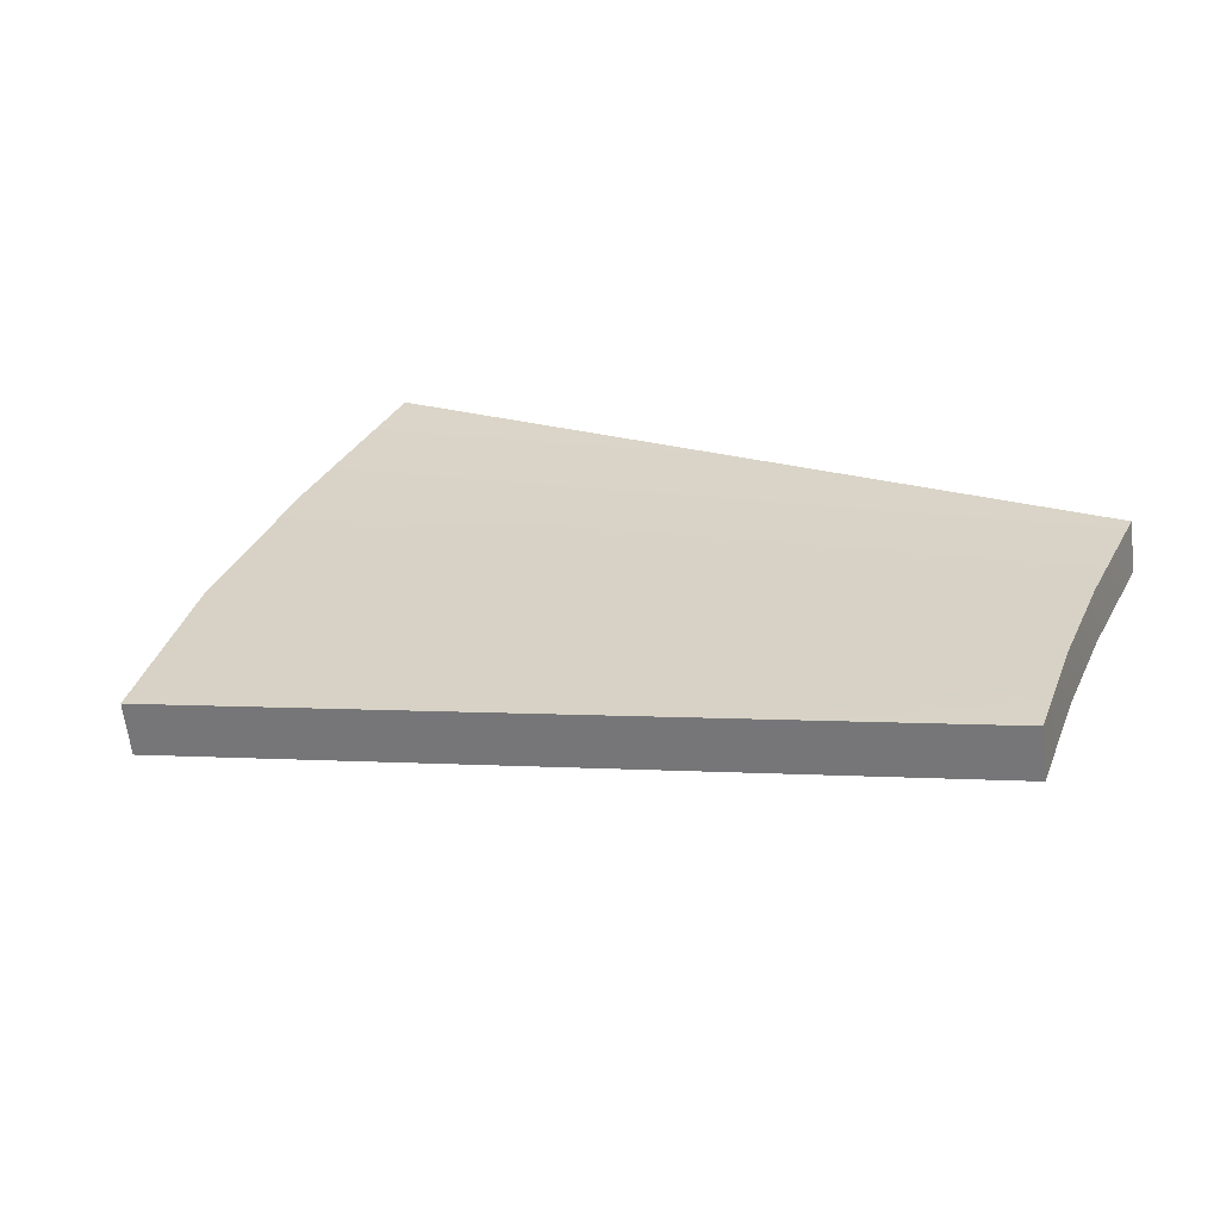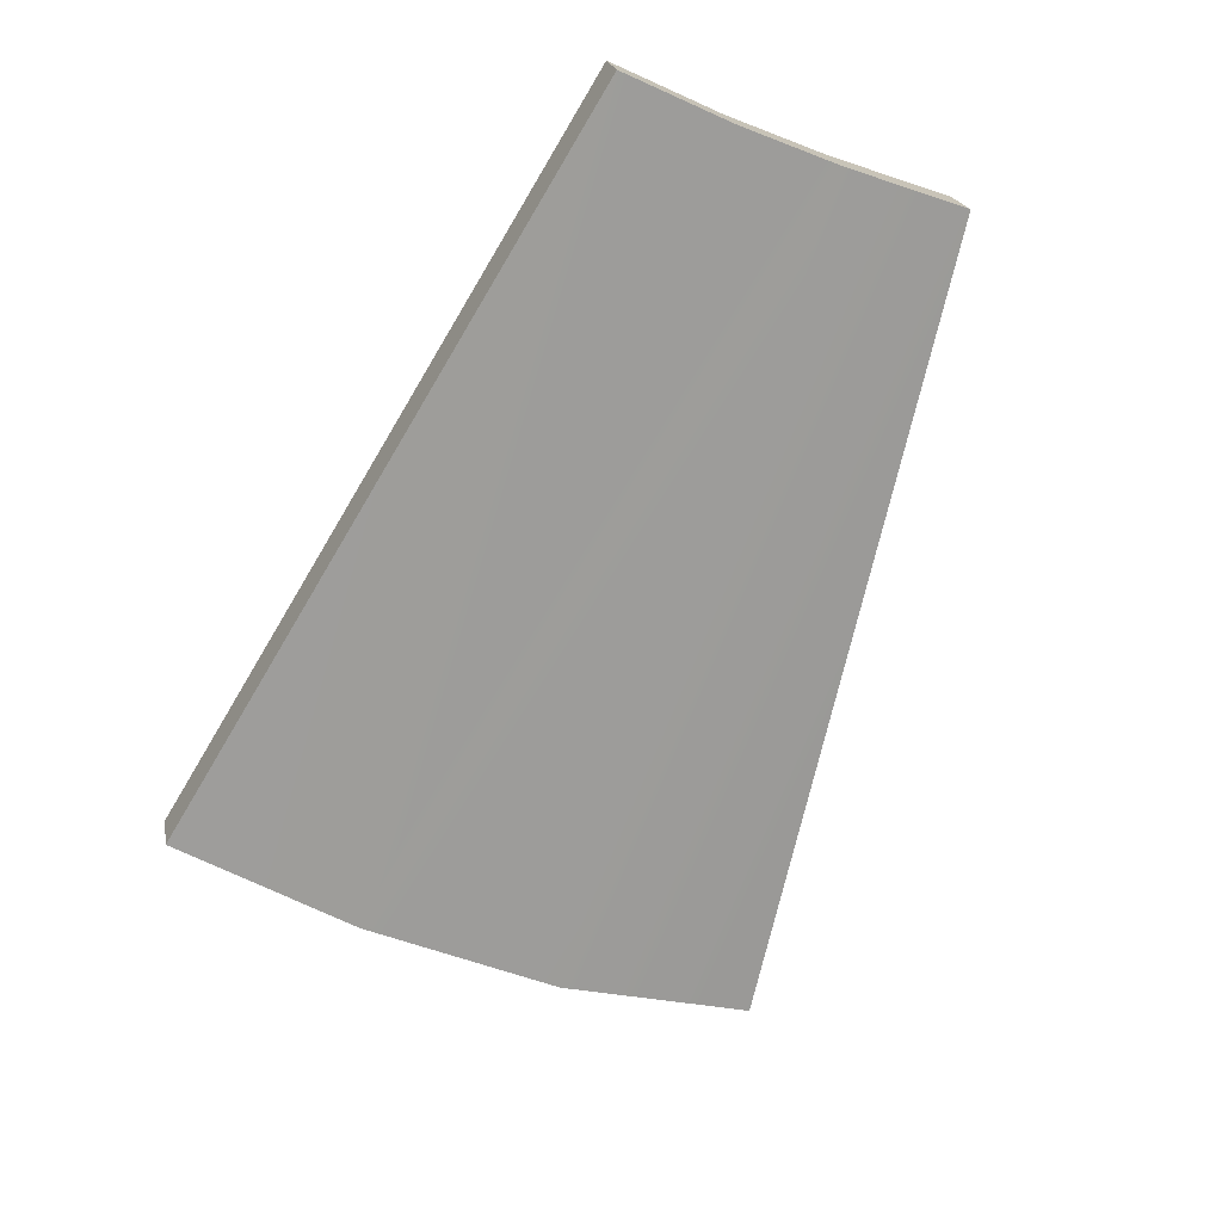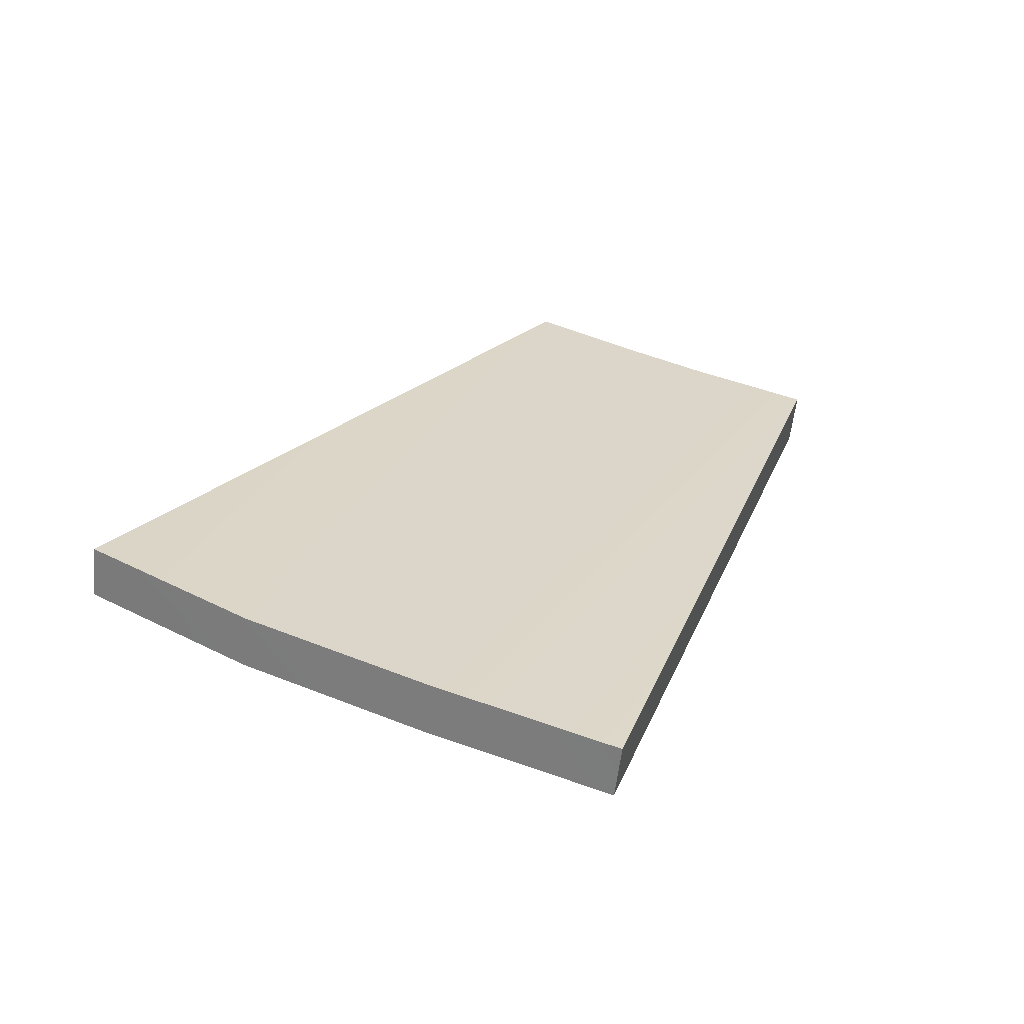
<metadata>
{"format":"obj","ext":"obj","renderer":"f3d","projection":"perspective","resolution":1024,"background":"white","views":[{"elev":78.1,"azim":150.1,"up":"+Z"},{"elev":65.4,"azim":143.6,"up":"+Y"},{"elev":-16.1,"azim":150.0,"up":"+Y"}]}
</metadata>
<code>
v 0.2279 0.9459 -0.2575
v 0.2993 0.9892 -0.1845
v 0.1365 1.045 -0.1913
v 0.1778 1.07 -0.1488
v 0.255 0.9582 -0.2367
v 0.1523 1.053 -0.1762
v 0.2254 0.939 -0.2507
v 0.2965 0.9821 -0.1779
v 0.1341 1.038 -0.1845
v 0.1751 1.063 -0.1422
v 0.2524 0.9512 -0.23
v 0.1497 1.047 -0.1695
v 0.1621 1.054 -0.1569
v 0.2764 0.9655 -0.2045
v 0.2791 0.9725 -0.2111
v 0.1647 1.061 -0.1635
v 0.2439 0.9692 -0.2242
v 0.2003 1.03 -0.1763
v 0.2409 0.9786 -0.2154
v 0.2416 0.9789 -0.2148
v 0.2063 1.028 -0.1758
v 0.2078 1.029 -0.1746
v 0.2086 1.03 -0.1731
v 0.2087 1.031 -0.1716
v 0.2079 1.033 -0.1703
v 0.2065 1.034 -0.1695
v 0.2047 1.035 -0.1693
v 0.2027 1.035 -0.1698
v 0.2008 1.035 -0.1709
v 0.1996 1.034 -0.1723
v 0.1991 1.033 -0.1739
v 0.1995 1.031 -0.1754
v 0.2438 0.9687 -0.2248
v 0.1932 1.006 -0.2052
v 0.1948 1.005 -0.2057
v 0.197 1.004 -0.2056
v 0.1985 1.004 -0.205
v 0.2417 0.9794 -0.2142
v 0.2415 0.9799 -0.2137
v 0.2017 1.007 -0.2003
v 0.2011 1.009 -0.1991
v 0.2409 0.9804 -0.2134
v 0.2402 0.9807 -0.2134
v 0.1949 1.012 -0.1985
v 0.1938 1.011 -0.1992
v 0.1924 1.01 -0.2007
v 0.1917 1.009 -0.2024
v 0.1921 1.008 -0.204
v 0.2433 0.9684 -0.2254
v 0.2123 0.992 -0.2126
v 0.2136 0.9903 -0.2138
v 0.2161 0.9888 -0.2144
v 0.2183 0.9882 -0.2142
v 0.2209 0.9881 -0.2132
v 0.2393 0.9806 -0.2139
v 0.2239 0.9906 -0.2093
v 0.2497 0.9927 -0.1966
v 0.2212 0.9951 -0.2056
v 0.2188 0.9963 -0.2052
v 0.2163 0.9967 -0.2058
v 0.2501 0.9921 -0.1971
v 0.2501 0.9915 -0.1978
v 0.2116 0.994 -0.2107
v 0.2496 0.9911 -0.1983
v 0.2426 0.9683 -0.2258
v 0.2452 0.9901 -0.2012
v 0.2467 0.9892 -0.2016
v 0.2487 0.9887 -0.2013
v 0.2506 0.9887 -0.2005
v 0.252 0.9894 -0.1992
v 0.2528 0.9905 -0.1977
v 0.2528 0.9919 -0.1962
v 0.252 0.9934 -0.1949
v 0.2505 0.9946 -0.1942
v 0.2486 0.9954 -0.1941
v 0.2466 0.9956 -0.1947
v 0.2449 0.9953 -0.1958
v 0.244 0.9947 -0.1968
v 0.249 0.9909 -0.1988
v 0.2484 0.991 -0.199
v 0.2418 0.9685 -0.2259
v 0.2362 0.9782 -0.2176
v 0.2382 0.9769 -0.2184
v 0.2476 0.9913 -0.199
v 0.2388 0.98 -0.2147
v 0.2435 0.9766 -0.2165
v 0.2446 0.9775 -0.2151
v 0.2449 0.9789 -0.2135
v 0.2444 0.9804 -0.212
v 0.2429 0.9819 -0.211
v 0.2409 0.9829 -0.2107
v 0.2381 0.9836 -0.2111
v 0.2469 0.9919 -0.1986
v 0.2437 0.9698 -0.2237
v 0.2468 0.9927 -0.1978
v 0.2352 0.9799 -0.2162
v 0.2412 0.9688 -0.2258
v 0.2383 0.9686 -0.2272
v 0.2396 0.9674 -0.228
v 0.2414 0.9665 -0.2282
v 0.2433 0.9662 -0.2278
v 0.2451 0.9664 -0.2268
v 0.2464 0.9672 -0.2254
v 0.2469 0.9685 -0.2238
v 0.2466 0.97 -0.2223
v 0.2455 0.9714 -0.2213
v 0.2444 0.9722 -0.2209
v 0.2471 0.9932 -0.1971
v 0.2476 0.9934 -0.1967
v 0.2391 0.9728 -0.2224
v 0.238 0.9719 -0.2238
v 0.2375 0.9701 -0.2259
v 0.2042 1.033 -0.1717
v 0.2034 1.033 -0.1718
v 0.2028 1.033 -0.1723
v 0.2023 1.033 -0.1728
v 0.2022 1.032 -0.1734
v 0.2024 1.032 -0.1739
v 0.2031 1.031 -0.1743
v 0.2408 0.9692 -0.2255
v 0.2406 0.9698 -0.225
v 0.2039 1.031 -0.1743
v 0.2052 1.031 -0.1736
v 0.2055 1.031 -0.1731
v 0.2056 1.032 -0.1726
v 0.2054 1.032 -0.1721
v 0.2049 1.033 -0.1717
v 0.1965 1.009 -0.2007
v 0.1958 1.009 -0.201
v 0.1953 1.009 -0.2015
v 0.1951 1.008 -0.202
v 0.1951 1.008 -0.2026
v 0.1954 1.007 -0.203
v 0.196 1.007 -0.2032
v 0.1968 1.006 -0.2032
v 0.1977 1.007 -0.2027
v 0.2391 0.9793 -0.2154
v 0.1983 1.007 -0.2018
v 0.1983 1.007 -0.2018
v 0.198 1.008 -0.201
v 0.1975 1.009 -0.2007
v 0.2399 0.9787 -0.2157
v 0.2407 0.9704 -0.2243
v 0.218 0.9934 -0.2087
v 0.2414 0.9708 -0.2236
v 0.2174 0.9935 -0.2088
v 0.2163 0.9928 -0.2101
v 0.2425 0.9706 -0.2233
v 0.2163 0.9923 -0.2106
v 0.2166 0.9918 -0.211
v 0.2172 0.9913 -0.2113
v 0.2179 0.991 -0.2113
v 0.2188 0.991 -0.211
v 0.2433 0.9702 -0.2234
v 0.2197 0.9916 -0.21
v 0.2197 0.9919 -0.2097
v 0.2197 0.9921 -0.2094
v 0.2187 0.9932 -0.2087
v 0.2491 0.9932 -0.1964
v 0.2483 0.9934 -0.1964
v 0.2438 0.9688 -0.2238
v 0.2002 1.03 -0.1759
v 0.2408 0.9781 -0.215
v 0.2414 0.9785 -0.2144
v 0.2062 1.028 -0.1754
v 0.2076 1.028 -0.1742
v 0.2085 1.03 -0.1727
v 0.2085 1.031 -0.1712
v 0.2078 1.032 -0.1699
v 0.2064 1.034 -0.1691
v 0.2045 1.034 -0.169
v 0.2025 1.035 -0.1694
v 0.2007 1.035 -0.1705
v 0.1994 1.034 -0.1719
v 0.1989 1.032 -0.1735
v 0.1993 1.031 -0.175
v 0.2437 0.9683 -0.2244
v 0.193 1.006 -0.2048
v 0.1946 1.005 -0.2053
v 0.1968 1.004 -0.2052
v 0.1984 1.004 -0.2046
v 0.2416 0.9789 -0.2138
v 0.2413 0.9795 -0.2133
v 0.2015 1.007 -0.1999
v 0.2009 1.008 -0.1987
v 0.2408 0.98 -0.213
v 0.2401 0.9802 -0.213
v 0.1948 1.011 -0.1981
v 0.1937 1.011 -0.1988
v 0.1922 1.01 -0.2003
v 0.1916 1.009 -0.202
v 0.1919 1.007 -0.2036
v 0.2432 0.9679 -0.225
v 0.2121 0.9915 -0.2122
v 0.2134 0.9899 -0.2134
v 0.2159 0.9884 -0.214
v 0.2181 0.9878 -0.2138
v 0.2207 0.9877 -0.2128
v 0.2391 0.9802 -0.2135
v 0.2238 0.9902 -0.2089
v 0.2496 0.9923 -0.1962
v 0.2211 0.9946 -0.2052
v 0.2186 0.9959 -0.2048
v 0.2161 0.9963 -0.2054
v 0.2499 0.9916 -0.1967
v 0.2499 0.9911 -0.1974
v 0.2114 0.9936 -0.2103
v 0.2495 0.9907 -0.198
v 0.2424 0.9679 -0.2254
v 0.245 0.9897 -0.2008
v 0.2466 0.9888 -0.2012
v 0.2485 0.9883 -0.2009
v 0.2504 0.9883 -0.2001
v 0.2519 0.989 -0.1988
v 0.2527 0.9901 -0.1973
v 0.2527 0.9915 -0.1958
v 0.2519 0.9929 -0.1945
v 0.2503 0.9942 -0.1938
v 0.2484 0.995 -0.1937
v 0.2464 0.9952 -0.1943
v 0.2447 0.9948 -0.1954
v 0.2438 0.9942 -0.1964
v 0.2489 0.9905 -0.1984
v 0.2482 0.9906 -0.1986
v 0.2417 0.968 -0.2255
v 0.2361 0.9778 -0.2173
v 0.238 0.9764 -0.218
v 0.2474 0.9908 -0.1986
v 0.2386 0.9796 -0.2143
v 0.2434 0.9762 -0.2161
v 0.2444 0.9771 -0.2147
v 0.2447 0.9784 -0.2131
v 0.2442 0.98 -0.2116
v 0.2428 0.9815 -0.2106
v 0.2408 0.9825 -0.2103
v 0.238 0.9832 -0.2107
v 0.2468 0.9914 -0.1982
v 0.2436 0.9693 -0.2233
v 0.2466 0.9923 -0.1974
v 0.235 0.9795 -0.2158
v 0.241 0.9684 -0.2254
v 0.2381 0.9682 -0.2268
v 0.2395 0.967 -0.2276
v 0.2412 0.9661 -0.2278
v 0.2431 0.9658 -0.2274
v 0.2449 0.966 -0.2264
v 0.2462 0.9668 -0.225
v 0.2468 0.9681 -0.2234
v 0.2465 0.9696 -0.2219
v 0.2453 0.971 -0.2209
v 0.2442 0.9718 -0.2205
v 0.247 0.9927 -0.1967
v 0.2475 0.9929 -0.1963
v 0.2389 0.9723 -0.222
v 0.2378 0.9714 -0.2234
v 0.2374 0.9697 -0.2255
v 0.2041 1.033 -0.1713
v 0.2033 1.033 -0.1714
v 0.2026 1.032 -0.1719
v 0.2022 1.032 -0.1724
v 0.2021 1.032 -0.173
v 0.2023 1.031 -0.1735
v 0.203 1.031 -0.1739
v 0.2406 0.9688 -0.2251
v 0.2404 0.9693 -0.2246
v 0.2037 1.03 -0.1739
v 0.205 1.03 -0.1732
v 0.2053 1.031 -0.1727
v 0.2054 1.031 -0.1722
v 0.2052 1.032 -0.1717
v 0.2048 1.032 -0.1714
v 0.1963 1.009 -0.2003
v 0.1957 1.008 -0.2006
v 0.1952 1.008 -0.2011
v 0.1949 1.008 -0.2016
v 0.1949 1.007 -0.2022
v 0.1953 1.007 -0.2026
v 0.1958 1.006 -0.2029
v 0.1966 1.006 -0.2028
v 0.1975 1.006 -0.2023
v 0.2389 0.9789 -0.215
v 0.1981 1.007 -0.2014
v 0.1981 1.007 -0.2014
v 0.1979 1.008 -0.2006
v 0.1973 1.008 -0.2003
v 0.2397 0.9783 -0.2153
v 0.2406 0.9699 -0.2239
v 0.2179 0.993 -0.2083
v 0.2412 0.9704 -0.2232
v 0.2172 0.9931 -0.2085
v 0.2161 0.9924 -0.2097
v 0.2423 0.9702 -0.2229
v 0.2161 0.9919 -0.2102
v 0.2164 0.9914 -0.2106
v 0.217 0.9909 -0.2109
v 0.2178 0.9906 -0.2109
v 0.2186 0.9905 -0.2106
v 0.2432 0.9698 -0.223
v 0.2195 0.9911 -0.2096
v 0.2196 0.9914 -0.2093
v 0.2195 0.9917 -0.209
v 0.2186 0.9927 -0.2083
v 0.2489 0.9927 -0.196
v 0.2481 0.993 -0.196
o 31_DHD_symbols_outer_Cylinder.051
f 139 146 138
f 141 122 21
f 56 157 93
f 55 155 56
f 283 282 290
f 285 185 165
f 200 210 237
f 200 300 299
f 15 5 6
f 5 1 3
f 13 14 12
f 12 11 9
f 15 14 11
f 4 10 8
f 16 13 10
f 1 7 9
f 5 11 7
f 3 9 12
f 10 8 13
f 2 8 14
f 4 2 15
f 6 12 13
f 37 136 147
f 128 44 18
f 95 158 58
f 123 22 21
f 124 23 22
f 125 24 23
f 126 25 24
f 127 26 25
f 113 27 26
f 114 28 27
f 115 29 28
f 116 30 29
f 117 31 30
f 118 32 31
f 119 18 32
f 134 35 34
f 135 36 35
f 136 37 36
f 143 111 110
f 121 112 111
f 140 41 40
f 148 107 106
f 83 142 145
f 154 106 105
f 129 45 44
f 130 46 45
f 131 47 46
f 132 48 47
f 133 34 48
f 150 51 50
f 151 52 51
f 152 53 52
f 153 54 53
f 54 153 85
f 94 105 104
f 17 104 103
f 144 59 58
f 146 60 59
f 33 103 102
f 49 102 101
f 65 101 100
f 81 100 99
f 149 50 63
f 84 67 66
f 80 68 67
f 79 69 68
f 64 70 69
f 62 71 70
f 61 72 71
f 57 73 72
f 159 74 73
f 160 75 74
f 109 76 75
f 108 77 76
f 95 78 77
f 97 99 98
f 137 82 96
f 120 98 112
f 142 83 82
f 55 92 91
f 43 91 90
f 107 148 19
f 20 87 86
f 38 88 87
f 39 89 88
f 42 90 89
f 181 207 291
f 272 263 162
f 239 222 202
f 267 266 165
f 268 267 166
f 269 268 167
f 270 269 168
f 271 270 169
f 257 271 170
f 258 257 171
f 259 258 172
f 260 259 173
f 261 260 174
f 262 261 175
f 263 262 176
f 278 277 178
f 279 278 179
f 280 279 180
f 287 289 254
f 265 287 255
f 284 283 184
f 292 298 250
f 227 254 289
f 298 238 249
f 273 272 188
f 274 273 189
f 275 274 190
f 276 275 191
f 277 276 192
f 294 293 194
f 295 294 195
f 296 295 196
f 297 296 197
f 198 240 229
f 238 161 248
f 161 177 247
f 288 302 202
f 290 288 203
f 177 193 246
f 193 209 245
f 209 225 244
f 225 241 243
f 293 291 207
f 228 237 210
f 224 228 211
f 223 224 212
f 208 223 213
f 206 208 214
f 205 206 215
f 201 205 216
f 303 201 217
f 304 303 218
f 253 304 219
f 252 253 220
f 239 252 221
f 241 264 242
f 281 229 240
f 264 265 256
f 286 281 226
f 199 187 235
f 187 186 234
f 251 230 163
f 164 163 230
f 182 164 231
f 183 182 232
f 186 183 233
f 146 290 282
f 40 184 204
f 138 282 283
f 141 285 266
f 140 284 285
f 21 165 185
f 157 301 237
f 156 300 301
f 66 210 200
f 55 199 299
f 56 200 236
f 155 299 300
f 136 280 291
f 63 207 181
f 44 188 162
f 119 263 272
f 95 239 302
f 58 202 222
f 22 166 165
f 122 266 267
f 23 167 166
f 123 267 268
f 24 168 167
f 124 268 269
f 25 169 168
f 125 269 270
f 26 170 169
f 126 270 271
f 27 171 170
f 127 271 257
f 28 172 171
f 113 257 258
f 29 173 172
f 114 258 259
f 30 174 173
f 115 259 260
f 32 176 175
f 117 261 262
f 31 175 174
f 116 260 261
f 35 179 178
f 133 277 278
f 18 162 176
f 118 262 263
f 37 181 180
f 135 279 280
f 36 180 179
f 134 278 279
f 112 256 255
f 143 287 265
f 111 255 254
f 145 289 287
f 107 251 250
f 154 298 292
f 41 185 184
f 139 283 284
f 106 250 249
f 94 238 298
f 142 286 289
f 110 254 227
f 46 190 189
f 129 273 274
f 45 189 188
f 128 272 273
f 48 192 191
f 131 275 276
f 47 191 190
f 130 274 275
f 52 196 195
f 150 294 295
f 53 197 196
f 151 295 296
f 34 178 192
f 132 276 277
f 51 195 194
f 149 293 294
f 105 249 248
f 17 161 238
f 104 248 247
f 33 177 161
f 54 198 197
f 152 296 297
f 153 297 229
f 96 240 198
f 59 203 202
f 158 302 288
f 60 204 203
f 144 288 290
f 103 247 246
f 49 193 177
f 102 246 245
f 65 209 193
f 101 245 244
f 81 225 209
f 100 244 243
f 97 241 225
f 50 194 207
f 147 291 293
f 67 211 210
f 93 237 228
f 68 212 211
f 84 228 224
f 69 213 212
f 80 224 223
f 70 214 213
f 79 223 208
f 71 215 214
f 64 208 206
f 72 216 215
f 62 206 205
f 73 217 216
f 61 205 201
f 74 218 217
f 57 201 303
f 75 219 218
f 159 303 304
f 76 220 219
f 160 304 253
f 77 221 220
f 109 253 252
f 78 222 221
f 108 252 239
f 99 243 242
f 120 264 241
f 82 226 240
f 85 229 281
f 98 242 256
f 121 265 264
f 83 227 226
f 137 281 286
f 92 236 235
f 43 187 199
f 91 235 234
f 42 186 187
f 148 292 163
f 86 230 251
f 87 231 230
f 19 163 164
f 88 232 231
f 20 164 182
f 89 233 232
f 38 182 183
f 90 234 233
f 39 183 186
f 16 15 6
f 6 5 3
f 14 11 12
f 11 7 9
f 5 15 11
f 2 4 8
f 4 16 10
f 3 1 9
f 1 5 7
f 6 3 12
f 8 14 13
f 15 2 14
f 16 4 15
f 16 6 13
f 63 37 147
f 119 128 18
f 78 95 58
f 122 123 21
f 123 124 22
f 124 125 23
f 125 126 24
f 126 127 25
f 127 113 26
f 113 114 27
f 114 115 28
f 115 116 29
f 116 117 30
f 117 118 31
f 118 119 32
f 133 134 34
f 134 135 35
f 135 136 36
f 145 143 110
f 143 121 111
f 139 140 40
f 154 148 106
f 110 83 145
f 94 154 105
f 128 129 44
f 129 130 45
f 130 131 46
f 131 132 47
f 132 133 48
f 149 150 50
f 150 151 51
f 151 152 52
f 152 153 53
f 96 54 85
f 17 94 104
f 33 17 103
f 158 144 58
f 144 146 59
f 49 33 102
f 65 49 101
f 81 65 100
f 97 81 99
f 147 149 63
f 93 84 66
f 84 80 67
f 80 79 68
f 79 64 69
f 64 62 70
f 62 61 71
f 61 57 72
f 57 159 73
f 159 160 74
f 160 109 75
f 109 108 76
f 108 95 77
f 120 97 98
f 85 137 96
f 121 120 112
f 137 142 82
f 43 55 91
f 42 43 90
f 86 107 19
f 19 20 86
f 20 38 87
f 38 39 88
f 39 42 89
f 280 181 291
f 188 272 162
f 302 239 202
f 166 267 165
f 167 268 166
f 168 269 167
f 169 270 168
f 170 271 169
f 171 257 170
f 172 258 171
f 173 259 172
f 174 260 173
f 175 261 174
f 176 262 175
f 162 263 176
f 179 278 178
f 180 279 179
f 181 280 180
f 255 287 254
f 256 265 255
f 185 284 184
f 251 292 250
f 286 227 289
f 250 298 249
f 189 273 188
f 190 274 189
f 191 275 190
f 192 276 191
f 178 277 192
f 195 294 194
f 196 295 195
f 197 296 196
f 198 297 197
f 297 198 229
f 249 238 248
f 248 161 247
f 203 288 202
f 204 290 203
f 247 177 246
f 246 193 245
f 245 209 244
f 244 225 243
f 194 293 207
f 211 228 210
f 212 224 211
f 213 223 212
f 214 208 213
f 215 206 214
f 216 205 215
f 217 201 216
f 218 303 217
f 219 304 218
f 220 253 219
f 221 252 220
f 222 239 221
f 243 241 242
f 226 281 240
f 242 264 256
f 227 286 226
f 236 199 235
f 235 187 234
f 292 251 163
f 231 164 230
f 232 182 231
f 233 183 232
f 234 186 233
f 138 146 282
f 60 40 204
f 139 138 283
f 122 141 266
f 141 140 285
f 41 21 185
f 93 157 237
f 157 156 301
f 56 66 200
f 155 55 299
f 92 56 236
f 156 155 300
f 147 136 291
f 37 63 181
f 18 44 162
f 128 119 272
f 158 95 302
f 78 58 222
f 21 22 165
f 123 122 267
f 22 23 166
f 124 123 268
f 23 24 167
f 125 124 269
f 24 25 168
f 126 125 270
f 25 26 169
f 127 126 271
f 26 27 170
f 113 127 257
f 27 28 171
f 114 113 258
f 28 29 172
f 115 114 259
f 29 30 173
f 116 115 260
f 31 32 175
f 118 117 262
f 30 31 174
f 117 116 261
f 34 35 178
f 134 133 278
f 32 18 176
f 119 118 263
f 36 37 180
f 136 135 280
f 35 36 179
f 135 134 279
f 111 112 255
f 121 143 265
f 110 111 254
f 143 145 287
f 106 107 250
f 148 154 292
f 40 41 184
f 140 139 284
f 105 106 249
f 154 94 298
f 145 142 289
f 83 110 227
f 45 46 189
f 130 129 274
f 44 45 188
f 129 128 273
f 47 48 191
f 132 131 276
f 46 47 190
f 131 130 275
f 51 52 195
f 151 150 295
f 52 53 196
f 152 151 296
f 48 34 192
f 133 132 277
f 50 51 194
f 150 149 294
f 104 105 248
f 94 17 238
f 103 104 247
f 17 33 161
f 53 54 197
f 153 152 297
f 85 153 229
f 54 96 198
f 58 59 202
f 144 158 288
f 59 60 203
f 146 144 290
f 102 103 246
f 33 49 177
f 101 102 245
f 49 65 193
f 100 101 244
f 65 81 209
f 99 100 243
f 81 97 225
f 63 50 207
f 149 147 293
f 66 67 210
f 84 93 228
f 67 68 211
f 80 84 224
f 68 69 212
f 79 80 223
f 69 70 213
f 64 79 208
f 70 71 214
f 62 64 206
f 71 72 215
f 61 62 205
f 72 73 216
f 57 61 201
f 73 74 217
f 159 57 303
f 74 75 218
f 160 159 304
f 75 76 219
f 109 160 253
f 76 77 220
f 108 109 252
f 77 78 221
f 95 108 239
f 98 99 242
f 97 120 241
f 96 82 240
f 137 85 281
f 112 98 256
f 120 121 264
f 82 83 226
f 142 137 286
f 91 92 235
f 55 43 199
f 90 91 234
f 43 42 187
f 19 148 163
f 107 86 251
f 86 87 230
f 20 19 164
f 87 88 231
f 38 20 182
f 88 89 232
f 39 38 183
f 89 90 233
f 42 39 186
f 60 146 139
f 141 41 140
f 157 56 156
f 56 155 156
f 204 184 283
f 285 284 185
f 301 300 200
f 199 236 200
f 40 60 139
f 290 204 283
f 299 199 200
f 41 141 21
f 66 56 93
f 92 55 56
f 266 285 165
f 301 200 237

</code>
